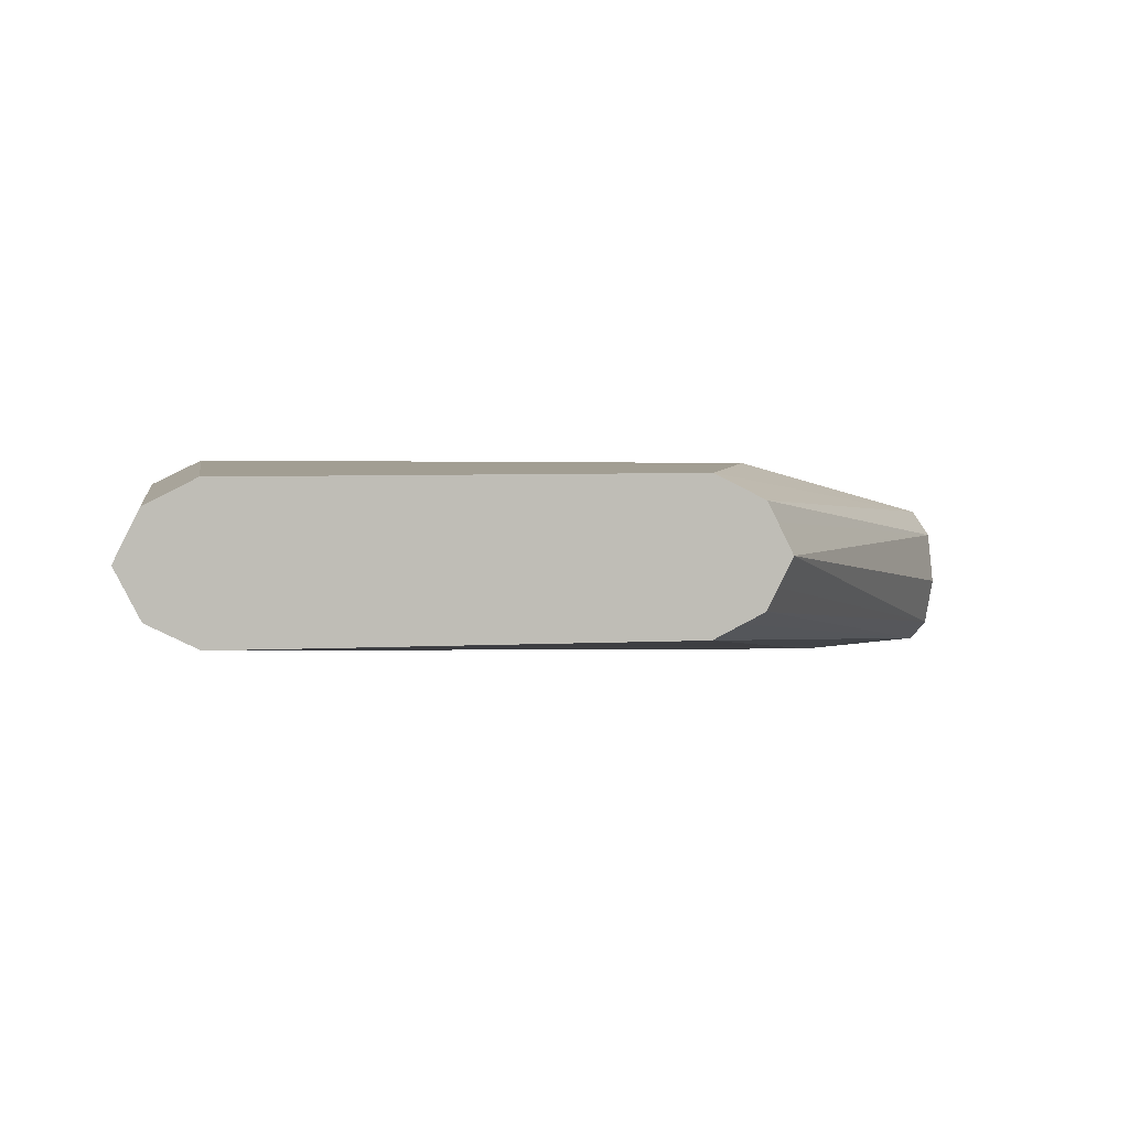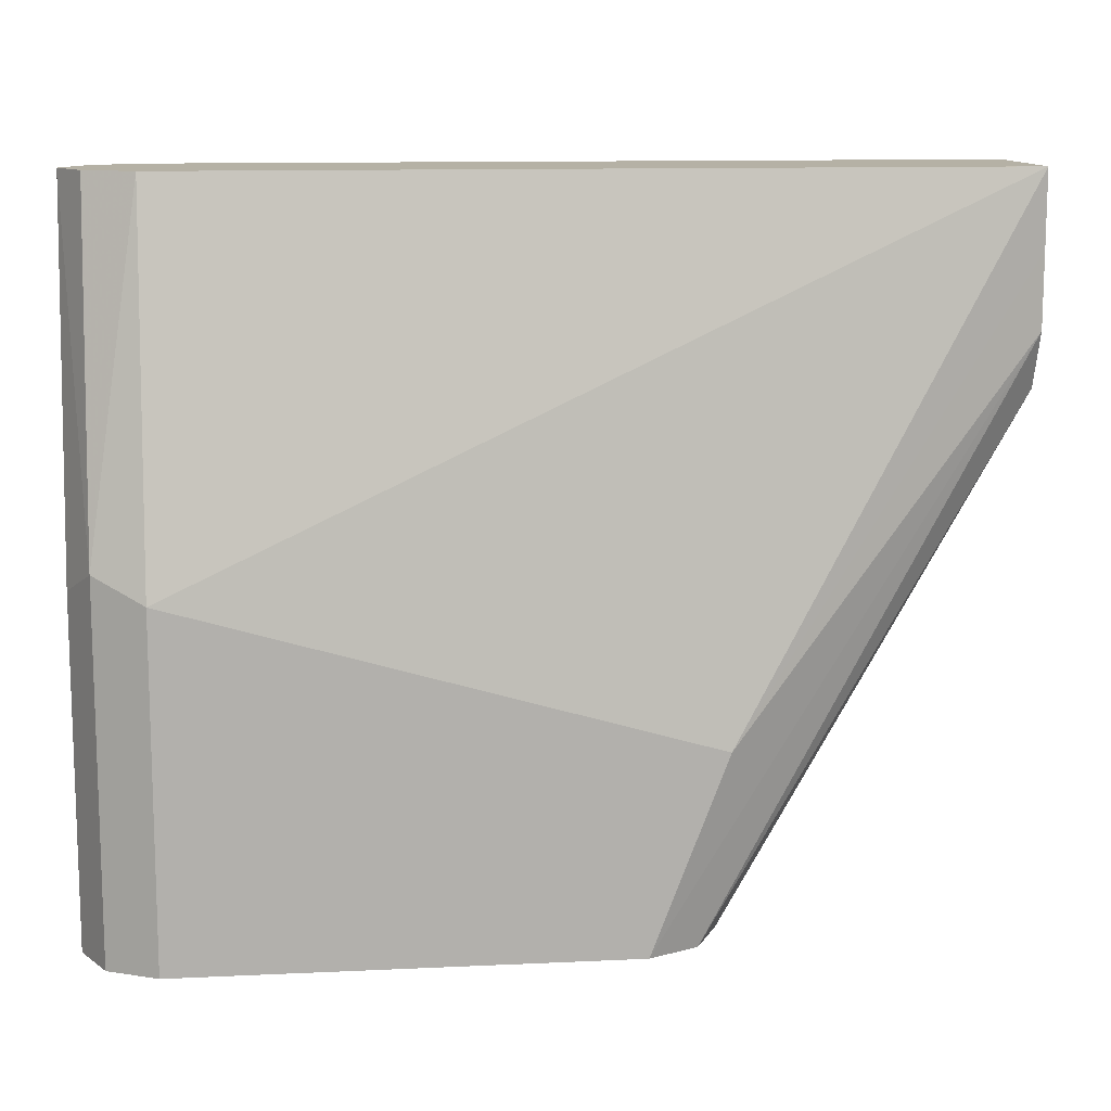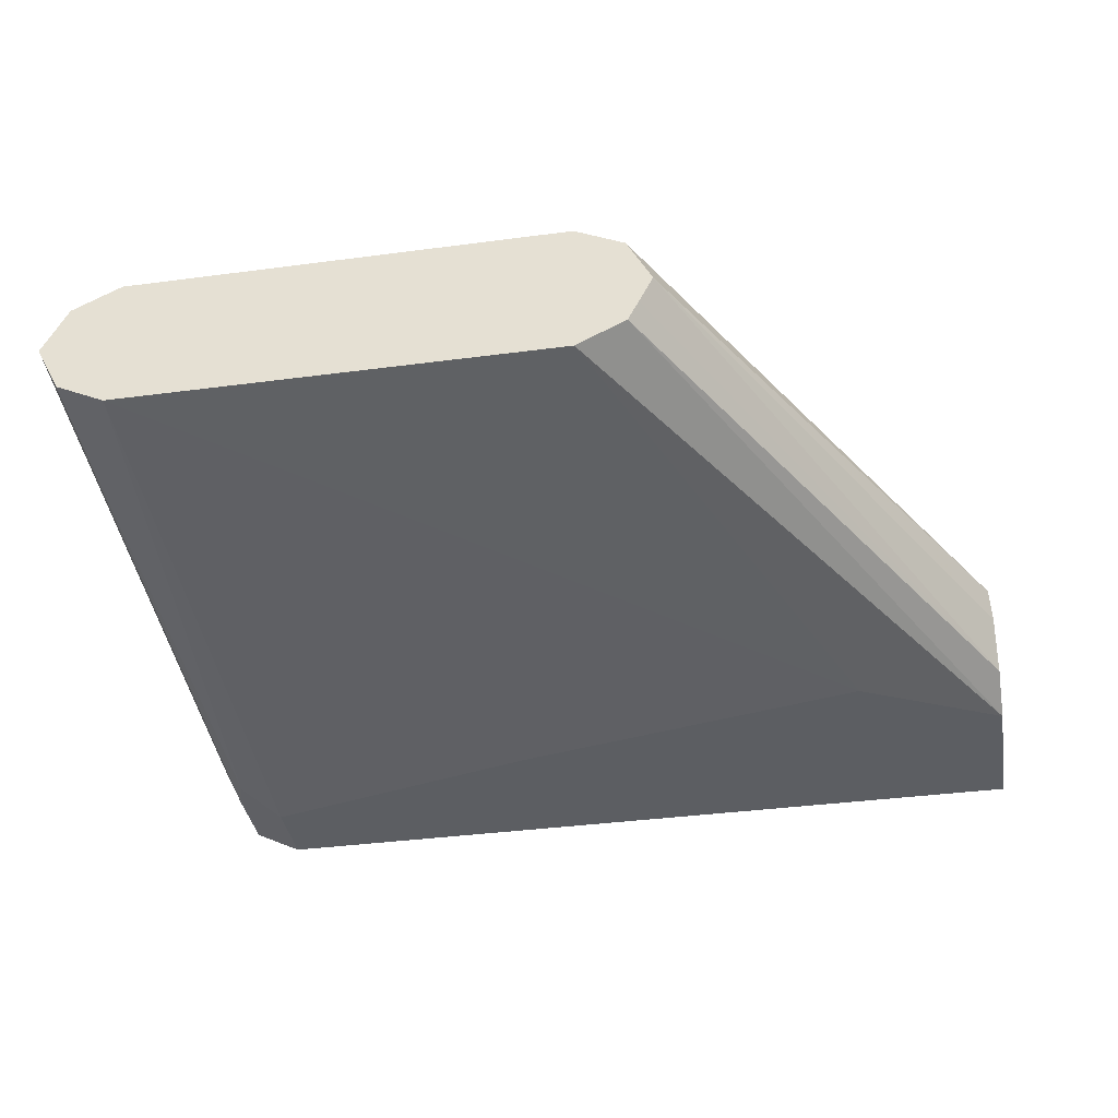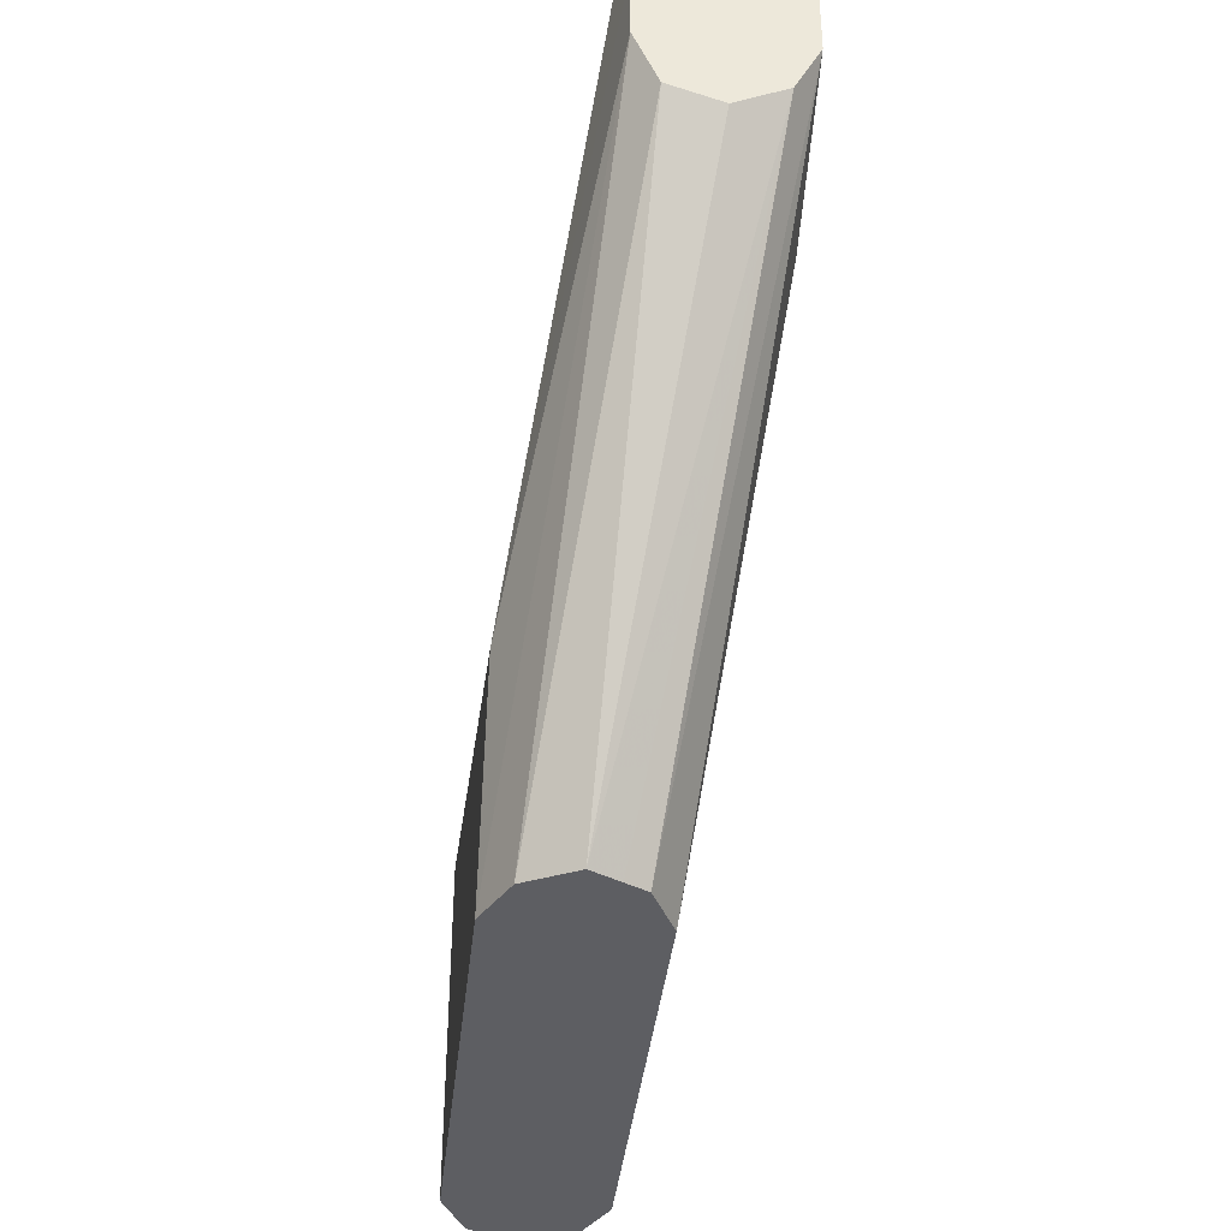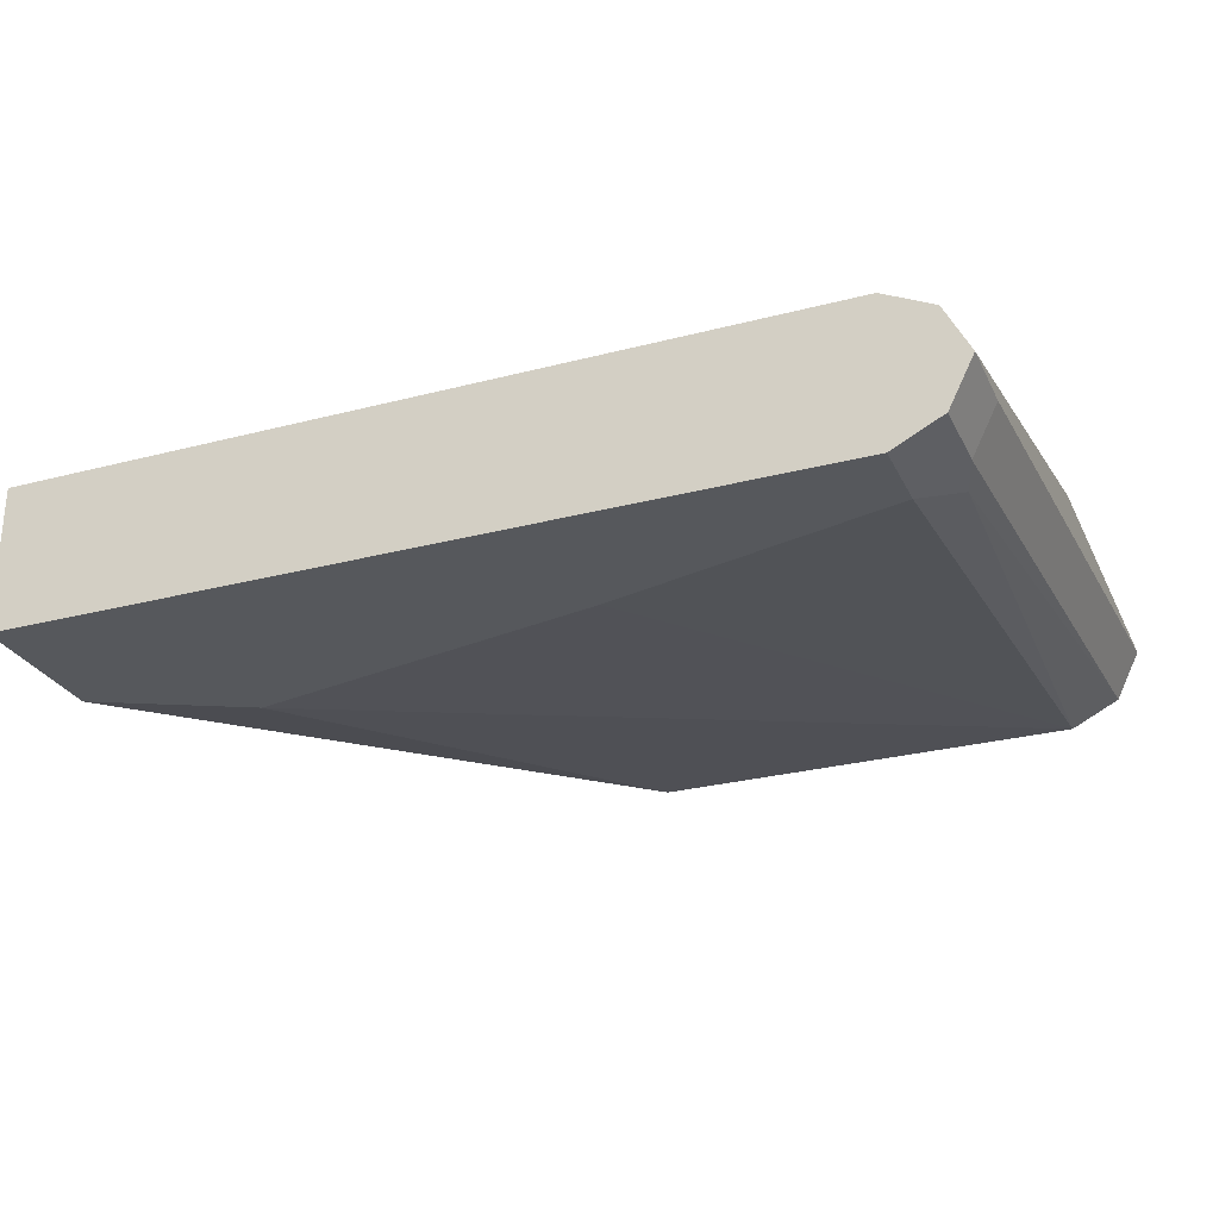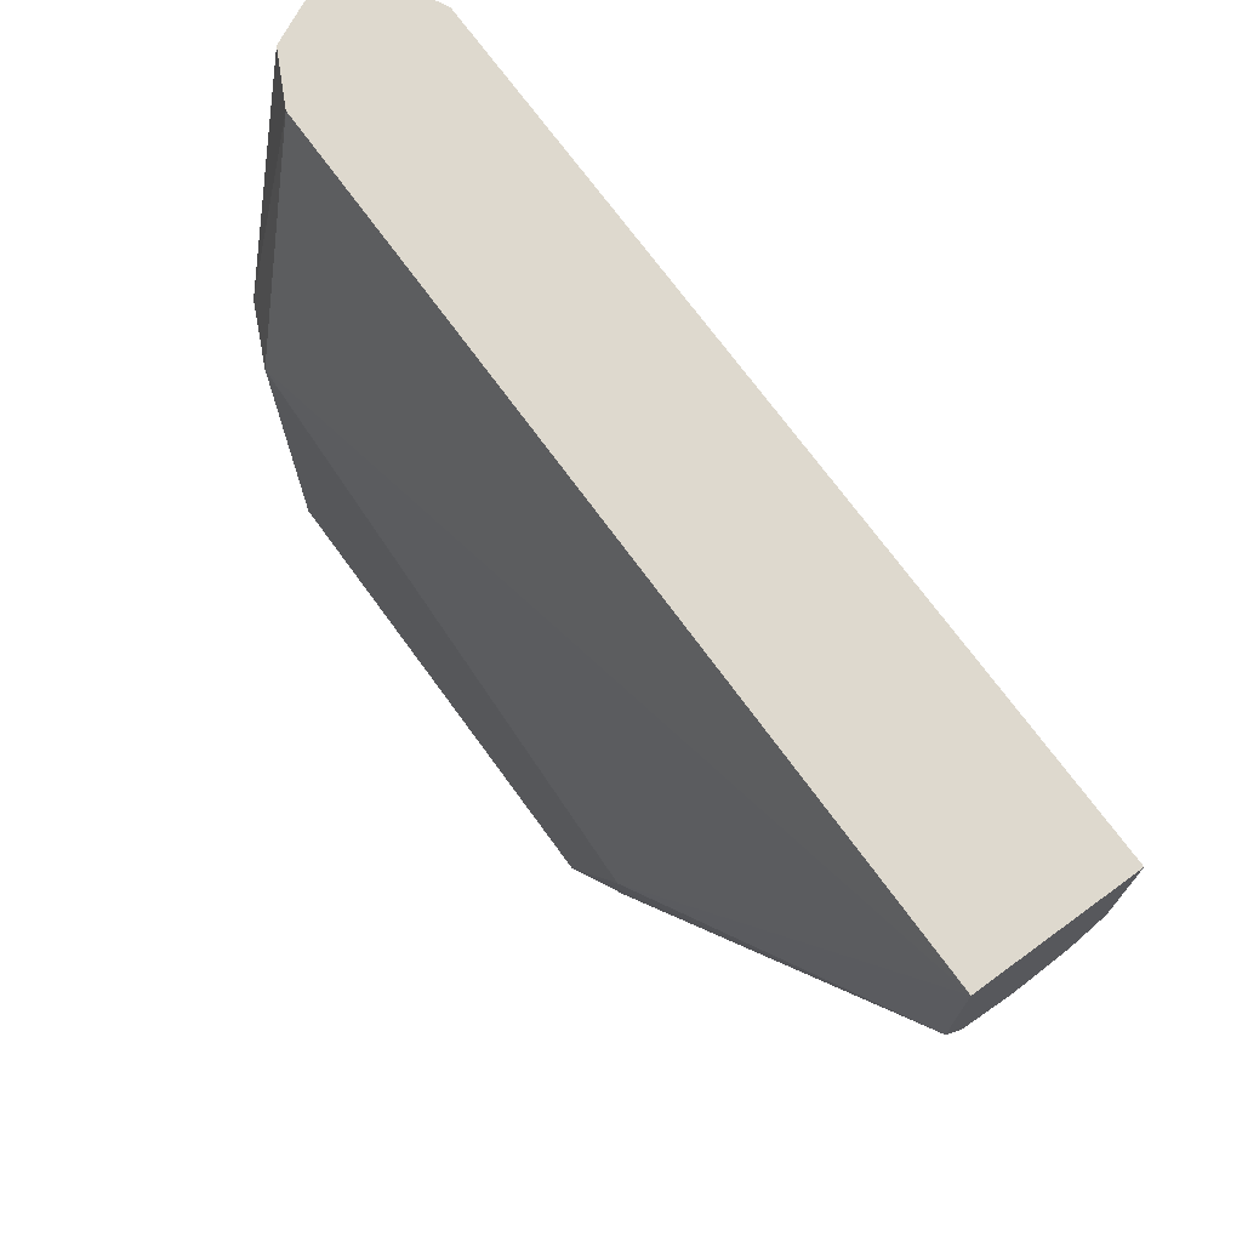
<metadata>
{"format":"obj","ext":"obj","renderer":"f3d","projection":"perspective","resolution":1024,"background":"white","views":[{"elev":5.1,"azim":-9.2,"up":"+Z"},{"elev":11.8,"azim":-6.4,"up":"+Y"},{"elev":-37.6,"azim":9.6,"up":"+Z"},{"elev":-39.3,"azim":83.8,"up":"+Y"},{"elev":-27.7,"azim":-158.2,"up":"+Z"},{"elev":71.4,"azim":54.0,"up":"+Y"}]}
</metadata>
<code>
v -0.2517 0.1981 -0.4145
v -0.2517 0.2665 -0.4145
v -0.2517 0.3257 -0.4293
v -0.2467 0.3257 -0.4392
v -0.2467 0.1981 -0.4244
v -0.2467 0.1981 -0.4046
v -0.2517 0.3406 -0.4293
v -0.2467 0.2714 -0.4046
v -0.2467 0.3406 -0.4392
v -0.2466 0.3406 -0.4392
v -0.2443 0.3183 -0.4404
v -0.2369 0.1981 -0.4293
v -0.2369 0.1981 -0.3997
v -0.2467 0.3406 -0.4194
v -0.2369 0.2665 -0.3997
v -0.2369 0.3406 -0.4145
v -0.2369 0.3406 -0.4441
v -0.2369 0.3257 -0.4441
v -0.1776 0.3109 -0.4441
v -0.1036 0.2961 -0.4441
v -0.148 0.1981 -0.4293
v -0.148 0.1981 -0.3997
v -0.1332 0.2369 -0.3997
v -0.07407 0.3406 -0.4145
v -0.08868 0.3406 -0.4145
v -0.07407 0.3406 -0.4441
v -0.07407 0.3256 -0.4441
v -0.07407 0.3108 -0.4441
v -0.1424 0.1981 -0.4265
v -0.1382 0.1981 -0.4046
v -0.07407 0.3108 -0.4145
v -0.07407 0.3256 -0.4145
v -0.07407 0.3406 -0.4146
v -0.07407 0.301 -0.4392
v -0.1382 0.1981 -0.4244
v -0.1363 0.1981 -0.4084
v -0.07407 0.2996 -0.4191
v -0.07407 0.2961 -0.4293
v -0.1332 0.1981 -0.4145
v -0.136 0.1981 -0.4201
f 22 31 23
f 17 20 19
f 22 30 31
f 21 28 29
f 20 28 21
f 20 27 28
f 17 19 18
f 17 27 20
f 12 20 21
f 15 25 16
f 15 24 25
f 15 23 24
f 13 23 15
f 13 22 23
f 12 19 20
f 23 31 32
f 17 26 27
f 23 32 24
f 34 40 35
f 24 31 37
f 12 18 19
f 36 39 37
f 34 39 40
f 34 38 39
f 30 37 31
f 30 36 37
f 28 35 29
f 24 32 31
f 28 34 35
f 24 26 33
f 24 27 26
f 24 28 27
f 24 34 28
f 37 39 38
f 24 38 34
f 24 37 38
f 24 33 25
f 11 18 12
f 1 22 13
f 10 17 18
f 1 6 8
f 1 13 6
f 1 30 22
f 1 36 30
f 1 39 36
f 1 40 39
f 1 35 40
f 1 29 35
f 1 21 29
f 1 12 21
f 1 4 5
f 1 3 4
f 1 7 3
f 1 2 7
f 10 18 11
f 1 8 2
f 2 8 7
f 1 5 12
f 3 9 4
f 3 7 9
f 8 16 14
f 8 15 16
f 7 10 9
f 7 26 17
f 7 33 26
f 7 25 33
f 7 16 25
f 7 17 10
f 7 8 14
f 6 15 8
f 6 13 15
f 5 11 12
f 4 11 5
f 4 10 11
f 7 14 16
f 4 9 10

</code>
